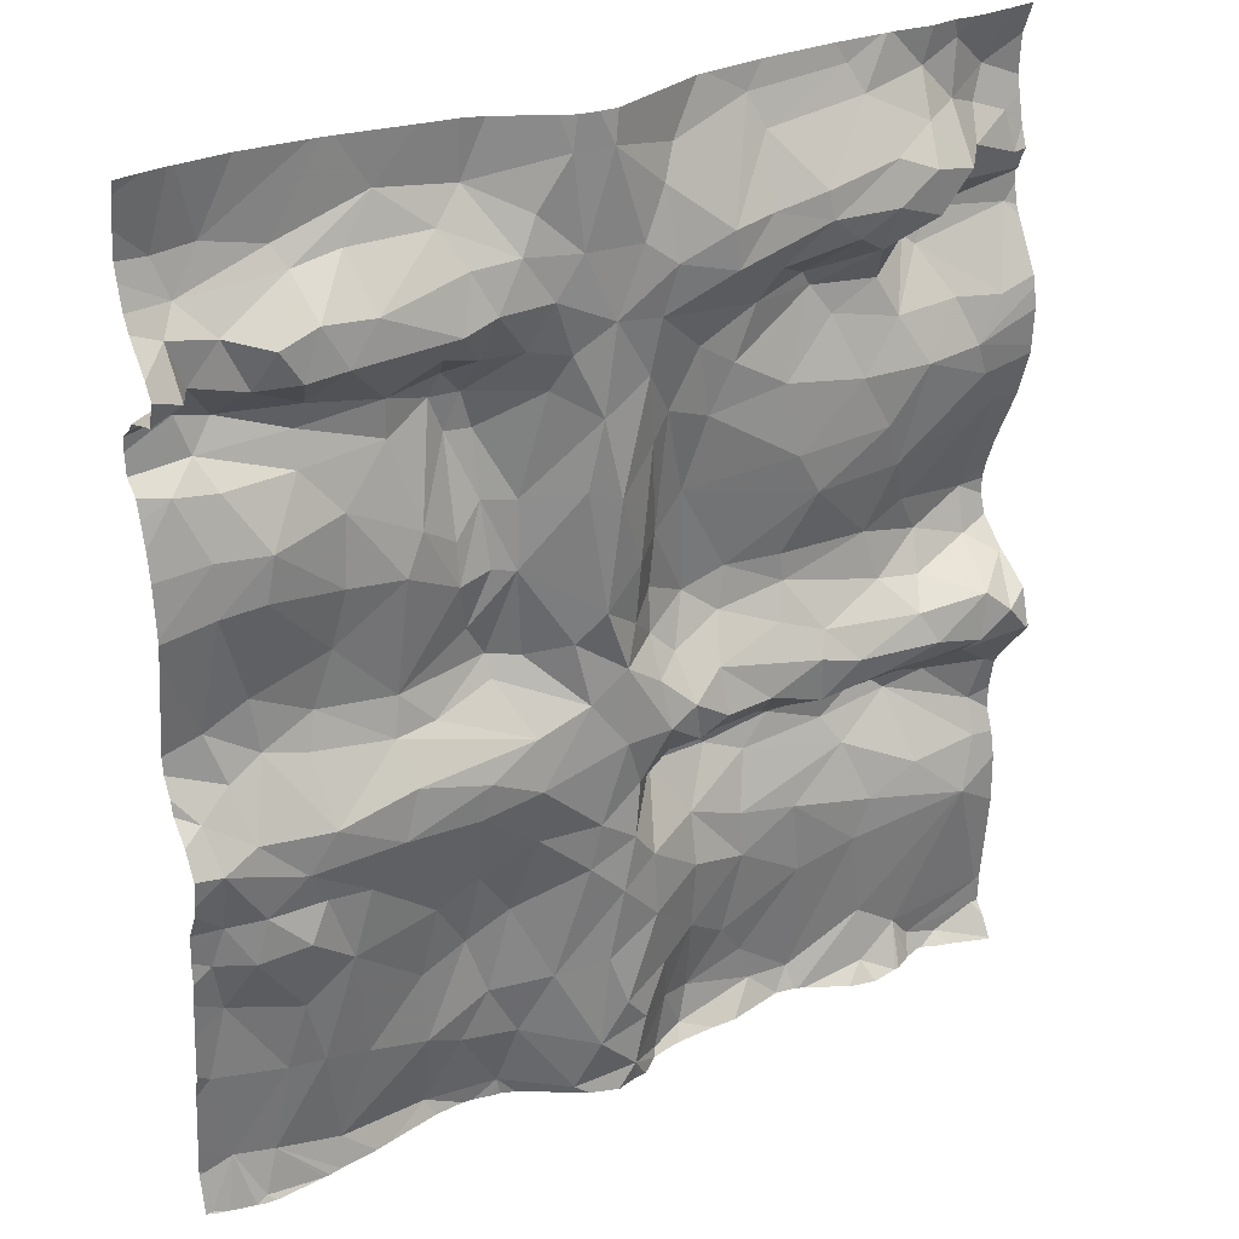
<metadata>
{"format":"obj","ext":"obj","renderer":"f3d","projection":"perspective","resolution":1024,"background":"white","views":[{"elev":28.6,"azim":150.4,"up":"+Y"}]}
</metadata>
<code>
v -60.94 45.41 -1.074
v -61.21 45.13 -1.087
v -61.19 45.13 -1.089
v -63.02 45.27 -1.211
v -63.11 45.13 -1.157
v -63.06 45.13 -1.162
v -63.26 45.16 -1.014
v -63.23 45.13 -1.057
v -64.14 45.13 -0.878
v -64.14 45.13 -0.886
v -64.11 45.13 -0.8888
v -65.25 45.19 -0.884
v -65.3 45.13 -0.9681
v -65.25 45.13 -0.9562
v -62.31 45.23 -0.9123
v -62.33 45.13 -0.9138
v -62.28 45.13 -0.9123
v -63.46 45.2 -0.9307
v -63.66 45.13 -0.9814
v -63.42 45.13 -1.003
v -60.86 45.16 -1.112
v -64.67 45.23 -0.9698
v -64.93 45.38 -0.9039
v -64.88 45.13 -1.027
v -64.91 45.13 -1.021
v -61.3 45.13 -1.066
v -61.22 45.13 -1.086
v -65.02 50.06 -1.121
v -64.8 49.86 -1.165
v -64.75 50.12 -1.188
v -61.33 50.19 -0.9992
v -61.27 50.3 -0.9236
v -61.77 50.49 -0.9667
v -63.34 47.7 -1.043
v -63.64 47.84 -0.9809
v -63.55 47.59 -1.151
v -64.25 45.97 -0.9093
v -64.2 46.41 -0.9224
v -64.6 46.08 -0.9385
v -65.24 47.15 -0.9835
v -65.23 47.31 -1.168
v -65.41 47.45 -1.182
v -65.53 47.31 -1.18
v -65.47 46.99 -0.9011
v -63.92 46.82 -0.818
v -64.09 46.98 -0.779
v -64.44 46.85 -0.781
v -64.88 49.6 -0.7263
v -64.95 49.76 -0.7042
v -65.05 49.72 -0.7086
v -65.14 46.95 -0.7531
v -65.27 47.58 -1.141
v -65.35 47.77 -0.7838
v -65.52 47.66 -0.9024
v -65.48 49.98 -0.8513
v -64.76 46.99 -0.6915
v -64.93 46.86 -0.6927
v -65.49 49.69 -0.7802
v -64.95 49.54 -0.7417
v -62.66 50.58 -1.239
v -62.71 50.09 -1.252
v -62.48 50.31 -1.2
v -65.07 49.91 -0.8972
v -61.07 49.69 -1.117
v -61.27 49.74 -1.248
v -61.34 49.55 -1.053
v -63.21 48.09 -1.003
v -63.44 47.98 -0.929
v -63.2 47.84 -1.033
v -63.75 50.62 -0.9805
v -64.36 50.65 -0.9224
v -63.83 50.44 -1.033
v -60.94 49.53 -0.8978
v -60.83 49.36 -0.944
v -61.31 49.41 -0.9938
v -61.37 50 -1.245
v -61.49 49.77 -1.276
v -64.56 46.67 -0.8384
v -64.23 47.61 -1.107
v -64.84 47.56 -1.127
v -64.41 47.42 -1.201
v -64.49 47.14 -1.005
v -63.91 47.16 -1.003
v -64.2 47.22 -1.165
v -63.85 47.35 -1.2
v -62.56 45.97 -1.137
v -62.85 46.03 -1.227
v -62.8 45.48 -1.222
v -62.68 45.17 -1.121
v -62.92 45.13 -1.206
v -63.67 46.92 -0.7986
v -63.29 46.96 -0.8831
v -63.57 47.02 -0.8315
v -64.85 48.14 -0.8801
v -64.58 48.03 -0.9221
v -64.74 48.42 -0.9836
v -63.5 46.62 -0.9699
v -63.49 46.33 -1.052
v -63.15 46.58 -1.178
v -62.9 48.78 -1.281
v -63.05 48.35 -1.194
v -62.82 48.16 -1.262
v -64.72 49.26 -0.9509
v -61.16 49.91 -1.23
v -64.04 47.9 -0.9716
v -64.02 48.06 -0.9686
v -61.77 49.26 -1.012
v -61.76 49.47 -1.025
v -64.52 49.7 -1.073
v -64.2 49.51 -0.8922
v -64.14 49.6 -0.9194
v -64.73 49.69 -0.9253
v -62.12 49.17 -0.8943
v -61.9 48.77 -1.095
v -62.04 49.38 -0.9125
v -63.37 47.46 -1.231
v -64.6 49.48 -0.9046
v -64.99 47.9 -0.8042
v -63.69 48.07 -0.9493
v -65.38 48.63 -0.9384
v -65.37 48.02 -0.6944
v -62.87 50.59 -1.259
v -61.22 45.93 -1.14
v -61.39 46.55 -1.203
v -61.49 45.84 -1.083
v -64.94 47.38 -1.183
v -60.88 47.41 -1.282
v -60.64 47.55 -1.174
v -60.81 47.7 -1.122
v -62.39 45.61 -1.028
v -62.22 45.93 -1.022
v -63.86 47.09 -0.8312
v -61.5 48.97 -1.098
v -61.79 48.56 -1.138
v -61.47 48.59 -1.123
v -63.33 45.48 -0.9994
v -62.34 46.43 -1.058
v -61.91 46.58 -1.083
v -61.83 46.16 -1.026
v -63.09 45.55 -1.198
v -61.86 45.72 -1.008
v -61.04 48.65 -1.202
v -61.41 48.25 -1.064
v -60.96 48.11 -1.076
v -64.44 50.49 -0.9697
v -60.76 49.57 -0.9102
v -62.79 46.91 -1.245
v -62.45 46.89 -1.191
v -62.44 47.23 -1.269
v -62.27 49.16 -0.902
v -62.27 48.8 -0.9654
v -62.23 49.6 -1.104
v -62.24 49.87 -1.271
v -62.43 49.63 -1.185
v -62.1 46.27 -0.999
v -60.84 46.72 -1.259
v -60.91 46.97 -1.265
v -61.12 46.76 -1.295
v -62.03 50.28 -1.068
v -62.19 50.45 -1.007
v -62.39 50.12 -1.23
v -63.59 47.17 -1.072
v -63.57 47.34 -1.223
v -65.4 46.52 -0.9316
v -65.41 46.72 -0.8451
v -61.88 45.23 -0.8844
v -62.07 45.63 -0.9818
v -64.31 49.83 -1.187
v -63.27 45.8 -1.1
v -63.17 46.2 -1.187
v -63.49 45.9 -1.007
v -64.94 47.69 -0.9422
v -65.1 49.28 -0.9272
v -65.2 49.01 -1.017
v -64.88 48.99 -1.045
v -63.26 47.05 -0.9322
v -65.17 50.1 -0.939
v -65.43 50.2 -0.8054
v -65.3 50.46 -0.7564
v -63.81 49.54 -1.02
v -63.57 49.83 -1.231
v -63.89 49.74 -1.12
v -62.15 46.71 -1.089
v -62.08 47.17 -1.264
v -62.75 47.63 -1.219
v -62.44 47.52 -1.224
v -64.83 50.56 -0.8981
v -62.81 49.22 -1.26
v -62.73 48.85 -1.241
v -64.48 48.98 -1.02
v -64.33 49.34 -0.9159
v -64.52 49.96 -1.212
v -61.11 46.34 -1.197
v -60.7 46.43 -1.122
v -64.12 49.98 -1.222
v -63.78 50.08 -1.204
v -64.09 50.13 -1.206
v -62.55 49.88 -1.259
v -63.22 48.41 -1.036
v -64.66 47.74 -0.9634
v -64.54 50.2 -1.151
v -63.68 49.25 -1.032
v -64 49.06 -1.026
v -63.15 49.67 -1.218
v -63.23 49.93 -1.245
v -62.57 49.38 -1.139
v -62.21 49.37 -0.9128
v -63.27 50.49 -1.091
v -63.14 48.97 -1.147
v -63 46.76 -1.23
v -65.36 49.26 -0.9843
v -65.22 50.28 -0.8117
v -62.11 48.64 -1.028
v -65.02 50.36 -0.8965
v -64.43 47 -0.7957
v -63.21 47.37 -1.242
v -63.42 47.22 -1.19
v -65.27 48.83 -1.004
v -65.5 45.32 -0.9012
v -65.05 45.24 -0.8786
v -65.51 45.48 -0.9076
v -64.95 47.21 -1.062
v -65.29 46.22 -1.011
v -64.17 47.48 -1.189
v -62.96 47.79 -1.229
v -63.17 47.63 -1.186
v -62.29 47.93 -0.9384
v -62.42 48.41 -1.063
v -62.46 47.9 -1.008
v -62.68 47.98 -1.178
v -63.05 47.07 -1.195
v -62.95 47.35 -1.244
v -61.01 45.95 -1.139
v -64.67 45.55 -0.9073
v -62.11 48.4 -1.051
v -60.78 49.75 -1.057
v -60.95 49.96 -1.081
v -64.8 50.31 -1.025
v -62 49.67 -1.173
v -62.06 49.81 -1.284
v -60.79 50.13 -0.9473
v -63.26 49.1 -1.092
v -63.46 49.39 -1.06
v -60.94 50.37 -0.9041
v -61.31 47.93 -1.033
v -61.71 47.68 -1.103
v -61.26 47.73 -1.086
v -62.08 49.51 -0.9663
v -62.14 50.09 -1.203
v -61.65 49.99 -1.26
v -63.19 50.32 -1.168
v -60.69 50 -1.06
v -61.95 47.71 -1.072
v -61.75 47.9 -1.06
v -60.68 47.32 -1.316
v -60.7 46.96 -1.218
v -61.14 47.16 -1.284
v -61.24 46.96 -1.237
v -62.74 46.64 -1.225
v -62.17 48.12 -0.9788
v -63.1 49.37 -1.194
v -62.3 48.43 -1.021
v -64.61 47.28 -1.169
v -63.27 47.14 -1.095
v -63.04 48 -1.155
v -63.97 47.71 -1.064
v -63.97 45.29 -0.8506
v -63.81 45.13 -0.9762
v -65 46.46 -0.9329
v -63.41 48.58 -0.9812
v -65.05 50.66 -0.8676
v -63.55 50.04 -1.233
v -63.04 50.07 -1.236
v -61.75 47.46 -1.257
v -62.15 47.37 -1.277
v -61.66 47.18 -1.276
v -61.29 49.22 -1.049
v -61.01 47.8 -1.084
v -62.88 49.71 -1.254
v -62.44 48.79 -1.042
v -64.24 45.26 -0.8306
v -62.93 46.46 -1.247
v -61.29 47.37 -1.291
v -63.52 45.42 -0.8921
v -61.5 46.92 -1.213
v -63.83 46.49 -0.9396
v -63.84 46.22 -0.9562
v -62.3 47.8 -0.9931
v -61.33 45.3 -1.022
v -60.72 47.98 -1.059
v -60.71 45.44 -1.039
v -60.8 48.63 -1.182
v -62.95 45.73 -1.245
v -64.7 46.32 -0.9421
v -60.61 46 -1.09
v -60.67 49.23 -1.049
v -60.89 49.22 -1.088
v -60.8 48.91 -1.166
v -60.71 50.35 -0.911
v -61.09 48.9 -1.202
v -62.66 49.57 -1.219
v -60.63 46.74 -1.183
v -63.89 45.52 -0.8633
v -63.74 45.72 -0.9121
v -64.21 48.4 -1.037
v -64.07 48.65 -1.05
v -64.65 48.68 -1.029
v -60.7 49.76 -1.227
v -64.26 45.13 -0.8928
v -64.33 45.13 -0.9124
v -61.53 45.13 -1.021
v -60.56 45.14 -1.064
v -60.57 45.13 -1.072
v -60.56 45.13 -1.064
v -61.59 50.25 -1.02
v -63.53 48.99 -1.029
v -60.56 45.36 -1.009
v -60.56 45.13 -1.062
v -64.14 45.13 -0.8834
v -63.29 45.13 -1.035
v -62.41 45.13 -0.9448
v -60.79 45.13 -1.12
v -60.66 45.13 -1.091
v -64.55 45.13 -1.036
v -64.71 45.13 -1.065
v -64.15 45.13 -0.884
v -60.85 45.13 -1.13
v -60.9 45.13 -1.132
v -64.16 45.13 -0.8818
v -65.01 45.13 -0.96
v -62.17 45.13 -0.8898
v -62.76 45.13 -1.154
v -62.65 45.13 -1.088
v -65.1 45.13 -0.9181
v -61.94 45.13 -0.9078
v -62.11 45.13 -0.886
v -65.14 45.13 -0.9156
v -61.63 45.13 -0.9919
v -64.28 45.13 -0.9021
v -64.3 45.13 -0.9072
v -60.56 45.13 -1.063
v -60.53 45.38 -1.008
v -60.53 49.61 -0.9976
v -60.53 48.53 -1.105
v -60.53 47.88 -1.003
v -60.53 46.31 -1.128
v -60.53 49.68 -1.239
v -60.53 46.88 -1.179
v -60.53 46.95 -1.186
v -60.53 49.83 -1.289
v -60.53 49.3 -0.8737
v -60.53 47.59 -1.099
v -60.53 46.05 -1.103
v -60.53 49.13 -1.004
v -60.53 48.99 -1.044
v -60.53 49.23 -0.9674
v -60.53 48.84 -1.077
v -60.53 50.15 -1.022
v -60.53 46.52 -1.152
v -60.53 47.48 -1.225
v -60.53 47.34 -1.314
v -60.53 46.78 -1.169
v -60.53 49.56 -0.9556
v -60.53 49.5 -0.8746
v -60.53 50.28 -0.9779
v -60.53 49.91 -1.231
v -60.53 45.35 -1.008
v -60.53 50.37 -0.9536
v -60.53 50.52 -0.9726
v -60.53 48.45 -1.092
v -60.53 45.13 -1.061
v -60.53 48.56 -1.104
v -60.53 47.78 -1.013
v -60.53 47.18 -1.293
v -60.53 46.66 -1.177
v -60.53 49.67 -1.192
v -60.53 50.69 -1.006
v -60.53 50.07 -1.072
v -60.53 49.42 -0.8637
v -60.53 45.14 -1.057
v -60.53 45.9 -1.069
v -60.53 45.5 -1.023
v -60.53 47.68 -1.076
v -60.53 47.12 -1.275
v -65.54 50.36 -0.7505
v -65.54 47.3 -1.175
v -65.54 47.36 -1.16
v -65.54 47.03 -0.9481
v -65.54 45.14 -1.032
v -65.54 47.64 -0.938
v -65.54 49.92 -0.8181
v -65.54 46.96 -0.9019
v -65.54 49.67 -0.8141
v -65.54 49.62 -0.84
v -65.54 47.53 -1.112
v -65.54 45.13 -1.044
v -65.54 45.25 -0.9643
v -65.54 45.55 -0.9099
v -65.54 46.77 -0.8656
v -65.54 50.11 -0.8117
v -65.54 48.29 -0.7708
v -65.54 47.92 -0.6776
v -65.54 45.26 -0.9528
v -65.54 48.95 -1.026
v -65.54 49.16 -1.037
v -65.54 49.99 -0.8574
v -65.54 45.13 -1.038
v -65.54 48.62 -0.9295
v -65.54 45.32 -0.8994
v -65.54 48.82 -0.9951
v -65.54 45.48 -0.9042
v -65.54 46.06 -0.9613
v -65.54 47.81 -0.7157
v -65.54 45.51 -0.9058
v -65.54 50.58 -0.7634
v -65.54 49.87 -0.8032
v -65.54 48.02 -0.676
v -65.54 49.34 -1.002
v -65.54 49.28 -1.018
v -65.54 46.63 -0.867
v -65.54 46.5 -0.9212
v -65.54 49.85 -0.7859
v -65.54 50.26 -0.7763
v -65.54 47.32 -1.18
v -65.54 48.9 -1.022
v -65.54 48.12 -0.7023
v -65.54 49.78 -0.7873
v -65.54 47.66 -0.8948
v -65.54 47.68 -0.8702
v -65.54 45.47 -0.9056
v -65.54 46.35 -0.9549
v -60.53 50.76 -1.024
v -60.68 50.76 -0.9939
v -61.12 50.76 -0.942
v -65.54 50.76 -0.8383
v -64.57 50.76 -0.9071
v -64.29 50.76 -0.9123
v -61.54 50.76 -0.9523
v -62.6 50.76 -1.207
v -64.87 50.76 -0.9179
v -62.68 50.76 -1.24
v -60.53 50.76 -1.023
v -65.39 50.76 -0.8652
v -61.49 50.76 -0.9494
v -62.89 50.76 -1.248
v -65.52 50.76 -0.8417
v -63.45 50.76 -1.014
v -64.6 50.76 -0.9092
v -61.99 50.76 -1.002
v -65.02 50.76 -0.888
v -60.76 50.76 -0.9812
v -63.51 50.76 -1.003
v -63.1 50.76 -1.159
v -62.31 50.76 -1.056
v -60.84 50.76 -0.9725
v -65.16 50.76 -0.8943
v -62.79 50.76 -1.25
v -60.81 50.76 -0.974
v -61.6 50.76 -0.9576
v -62.19 50.76 -1.022
v -63.85 50.76 -0.9507
v -64.63 50.76 -0.9032
g obj_0
f 1 2 3
f 21 1 3
f 2 1 27
f 1 21 291
f 1 26 27
f 233 1 291
f 311 26 1
f 1 233 123
f 1 289 311
f 289 1 123
f 3 328 21
f 327 21 328
f 291 21 322
f 322 21 327
f 322 323 291
f 291 295 233
f 323 312 291
f 295 291 382
f 291 312 317
f 382 291 317
f 233 295 194
f 123 233 193
f 193 233 194
f 311 289 166
f 311 166 338
f 124 123 193
f 289 123 125
f 123 124 125
f 141 166 289
f 125 141 289
f 323 313 312
f 194 295 353
f 382 381 295
f 353 295 381
f 317 312 318
f 312 313 314
f 341 312 314
f 382 317 342
f 318 371 317
f 317 367 342
f 371 380 317
f 317 380 367
f 193 194 156
f 353 346 194
f 156 194 302
f 359 194 346
f 302 194 359
f 124 193 158
f 158 193 156
f 338 166 335
f 167 166 141
f 335 166 336
f 166 167 15
f 336 166 15
f 125 124 139
f 258 124 158
f 138 139 124
f 124 258 285
f 124 285 138
f 139 141 125
f 131 167 141
f 141 139 155
f 141 155 131
f 156 302 256
f 156 157 158
f 156 256 157
f 348 256 302
f 359 375 302
f 348 302 362
f 362 302 375
f 158 157 258
f 167 131 130
f 130 15 167
f 336 15 331
f 130 89 15
f 331 15 17
f 321 15 89
f 15 16 17
f 16 15 321
f 139 138 155
f 258 257 285
f 157 257 258
f 155 138 183
f 285 183 138
f 285 257 276
f 285 276 183
f 86 130 131
f 137 131 155
f 86 131 137
f 183 137 155
f 349 256 348
f 255 157 256
f 384 256 349
f 255 256 384
f 257 157 255
f 130 86 88
f 88 89 130
f 321 89 333
f 88 4 89
f 333 89 332
f 89 4 90
f 90 332 89
f 276 257 283
f 255 127 257
f 283 257 127
f 148 137 183
f 183 276 184
f 148 183 184
f 276 283 274
f 275 184 276
f 274 275 276
f 86 87 88
f 259 86 137
f 86 282 87
f 86 259 282
f 137 148 259
f 384 374 255
f 128 127 255
f 361 255 374
f 360 128 255
f 360 255 361
f 293 88 87
f 88 140 4
f 140 88 293
f 90 4 6
f 4 140 136
f 4 5 6
f 136 7 4
f 8 5 4
f 4 7 8
f 283 127 278
f 274 283 246
f 278 247 283
f 283 247 246
f 127 128 129
f 278 127 129
f 147 259 148
f 184 149 148
f 147 148 149
f 149 184 275
f 246 186 274
f 275 274 186
f 275 186 149
f 87 170 293
f 87 282 170
f 259 210 282
f 210 259 147
f 99 170 282
f 282 210 99
f 128 383 129
f 352 128 360
f 128 352 383
f 140 293 169
f 293 170 169
f 140 169 136
f 136 169 171
f 7 136 18
f 136 171 284
f 284 18 136
f 18 20 7
f 8 7 320
f 20 320 7
f 278 129 290
f 247 278 245
f 144 278 290
f 144 245 278
f 245 246 247
f 246 253 186
f 246 245 254
f 253 246 254
f 383 373 129
f 290 129 373
f 149 232 147
f 147 231 210
f 232 231 147
f 185 149 186
f 185 232 149
f 288 186 253
f 185 186 288
f 169 170 171
f 99 98 170
f 171 170 98
f 92 99 210
f 231 176 210
f 92 210 176
f 97 98 99
f 97 99 92
f 171 98 287
f 284 171 304
f 287 304 171
f 267 18 284
f 18 19 20
f 18 267 268
f 268 19 18
f 304 303 284
f 284 303 267
f 373 345 290
f 290 292 144
f 290 345 370
f 292 290 370
f 144 143 245
f 143 254 245
f 292 142 144
f 142 143 144
f 253 254 227
f 253 227 288
f 254 143 134
f 227 254 260
f 235 254 134
f 235 260 254
f 225 232 185
f 216 231 232
f 216 232 225
f 231 264 176
f 216 264 231
f 185 288 229
f 185 230 225
f 230 185 229
f 288 227 229
f 98 97 287
f 97 92 91
f 93 92 176
f 91 92 93
f 176 264 217
f 93 176 162
f 217 162 176
f 286 287 97
f 97 91 45
f 286 97 45
f 37 304 287
f 287 286 38
f 38 37 287
f 303 304 37
f 268 267 9
f 303 281 267
f 9 267 281
f 268 9 11
f 37 281 303
f 292 300 142
f 370 344 292
f 292 298 300
f 292 344 298
f 143 142 135
f 134 143 135
f 300 135 142
f 227 260 228
f 227 228 229
f 133 134 135
f 235 134 114
f 133 114 134
f 260 235 262
f 262 228 260
f 213 235 114
f 235 151 262
f 213 151 235
f 216 225 226
f 102 225 230
f 226 225 69
f 265 225 102
f 225 265 69
f 216 217 264
f 116 216 226
f 216 116 217
f 228 230 229
f 230 228 102
f 132 91 93
f 46 45 91
f 46 91 132
f 93 162 132
f 163 162 217
f 116 163 217
f 162 83 132
f 85 162 163
f 162 85 83
f 286 78 38
f 45 78 286
f 45 46 47
f 78 45 47
f 37 38 39
f 39 281 37
f 78 294 38
f 39 38 294
f 9 281 309
f 9 10 11
f 309 329 9
f 10 9 319
f 326 9 329
f 319 9 326
f 234 281 39
f 309 281 234
f 135 300 133
f 297 300 298
f 277 133 300
f 300 297 277
f 344 372 298
f 296 297 298
f 357 298 372
f 298 357 296
f 262 151 228
f 102 228 189
f 151 280 228
f 189 228 280
f 133 107 114
f 107 133 277
f 213 114 113
f 115 114 107
f 113 114 115
f 113 151 213
f 280 151 150
f 113 150 151
f 226 34 116
f 226 69 34
f 265 102 101
f 100 101 102
f 102 189 100
f 34 69 68
f 67 69 265
f 67 68 69
f 265 101 67
f 34 36 116
f 116 36 163
f 82 46 132
f 82 132 83
f 46 215 47
f 215 46 82
f 36 85 163
f 82 83 84
f 84 83 85
f 85 36 224
f 85 224 84
f 294 78 269
f 57 78 47
f 57 269 78
f 215 56 47
f 57 47 56
f 294 223 39
f 39 223 234
f 223 294 269
f 309 234 339
f 23 234 223
f 340 339 234
f 23 22 234
f 234 310 340
f 22 310 234
f 296 74 297
f 277 297 74
f 107 277 75
f 277 74 75
f 296 356 74
f 357 355 296
f 356 296 354
f 354 296 355
f 188 100 189
f 280 188 189
f 280 150 206
f 188 280 206
f 108 115 107
f 107 75 108
f 113 115 207
f 113 207 150
f 115 108 248
f 207 115 248
f 206 150 207
f 34 35 36
f 35 34 68
f 209 101 100
f 199 67 101
f 209 199 101
f 261 209 100
f 261 100 188
f 35 68 119
f 199 68 67
f 270 119 68
f 270 68 199
f 266 36 35
f 224 36 266
f 82 56 215
f 263 82 84
f 56 82 222
f 222 82 263
f 263 84 81
f 81 84 224
f 266 79 224
f 79 81 224
f 269 57 164
f 164 223 269
f 56 51 57
f 164 57 165
f 51 165 57
f 40 51 56
f 40 56 222
f 431 223 164
f 22 23 24
f 23 25 24
f 310 22 324
f 24 325 22
f 324 22 325
f 356 351 74
f 74 73 75
f 146 74 351
f 73 74 146
f 66 108 75
f 73 66 75
f 279 261 188
f 301 188 206
f 188 301 279
f 206 207 154
f 301 206 154
f 239 248 108
f 108 66 77
f 108 77 239
f 152 207 248
f 154 207 152
f 239 152 248
f 266 35 105
f 119 105 35
f 209 261 242
f 242 199 209
f 270 199 242
f 261 204 242
f 261 279 204
f 105 119 106
f 270 305 119
f 305 106 119
f 306 305 270
f 242 316 270
f 270 316 306
f 266 105 79
f 263 126 222
f 81 126 263
f 40 222 41
f 222 126 41
f 80 126 81
f 79 80 81
f 105 200 79
f 79 200 80
f 431 164 421
f 421 164 165
f 40 44 51
f 165 51 44
f 44 392 165
f 421 165 420
f 420 165 399
f 392 399 165
f 43 44 40
f 40 41 42
f 43 40 42
f 351 379 146
f 66 73 64
f 236 73 146
f 236 64 73
f 364 146 379
f 236 146 363
f 363 146 364
f 77 66 65
f 64 65 66
f 205 204 279
f 198 279 301
f 273 205 279
f 61 279 198
f 279 61 273
f 301 154 198
f 152 153 154
f 198 154 153
f 239 240 152
f 239 77 240
f 65 76 77
f 77 250 240
f 77 76 250
f 153 152 240
f 105 106 95
f 105 95 200
f 242 204 243
f 242 243 316
f 243 204 180
f 181 204 205
f 204 181 180
f 106 305 95
f 307 305 306
f 96 95 305
f 305 307 96
f 306 190 307
f 306 316 203
f 190 306 203
f 316 243 202
f 316 202 203
f 52 41 126
f 126 80 52
f 52 42 41
f 172 52 80
f 80 200 172
f 118 200 95
f 172 200 118
f 388 44 43
f 392 44 388
f 43 424 386
f 388 43 386
f 387 43 42
f 424 43 387
f 42 52 54
f 42 54 390
f 387 42 395
f 390 395 42
f 104 65 64
f 236 237 64
f 104 64 237
f 363 343 236
f 236 252 237
f 252 236 308
f 104 76 65
f 251 205 273
f 181 205 272
f 272 205 251
f 61 198 161
f 153 161 198
f 61 122 273
f 273 122 251
f 61 161 62
f 61 60 122
f 60 61 62
f 153 240 249
f 161 153 249
f 250 249 240
f 104 31 76
f 250 76 315
f 31 315 76
f 249 250 159
f 159 250 315
f 94 118 95
f 94 95 96
f 202 243 180
f 180 181 182
f 110 202 180
f 111 180 182
f 111 110 180
f 181 272 196
f 182 181 195
f 196 195 181
f 190 175 307
f 307 175 96
f 96 120 94
f 96 175 218
f 218 120 96
f 103 175 190
f 191 190 203
f 103 190 191
f 202 110 203
f 203 110 191
f 52 172 53
f 52 53 54
f 172 118 53
f 118 94 121
f 121 53 118
f 54 428 390
f 53 413 54
f 54 429 428
f 413 429 54
f 104 237 31
f 252 241 237
f 241 31 237
f 241 252 378
f 308 350 252
f 378 252 366
f 350 366 252
f 350 308 347
f 208 251 122
f 272 251 208
f 196 272 72
f 208 70 272
f 72 272 70
f 161 160 62
f 159 161 249
f 159 160 161
f 122 60 441
f 122 457 445
f 441 457 122
f 453 208 122
f 453 122 445
f 62 160 60
f 60 160 454
f 441 60 439
f 454 439 60
f 33 315 31
f 31 241 32
f 31 32 33
f 159 315 33
f 160 159 33
f 121 94 120
f 195 168 182
f 168 111 182
f 109 110 111
f 110 117 191
f 109 117 110
f 109 111 168
f 195 196 197
f 197 196 72
f 192 168 195
f 197 201 195
f 195 201 192
f 103 173 175
f 175 174 218
f 173 174 175
f 120 401 121
f 218 425 120
f 120 410 408
f 425 410 120
f 401 120 408
f 174 404 218
f 404 425 218
f 59 173 103
f 191 117 103
f 59 103 48
f 117 48 103
f 121 402 53
f 402 413 53
f 121 426 417
f 401 426 121
f 402 121 417
f 378 358 241
f 32 241 244
f 365 241 358
f 299 244 241
f 241 365 299
f 447 208 453
f 452 70 208
f 452 208 447
f 197 72 145
f 70 71 72
f 72 71 145
f 71 70 461
f 461 70 452
f 33 449 160
f 454 160 460
f 449 460 160
f 33 32 438
f 438 459 33
f 449 33 459
f 438 32 244
f 168 192 109
f 109 112 117
f 192 29 109
f 112 109 29
f 117 112 48
f 145 201 197
f 192 201 30
f 29 192 30
f 145 238 201
f 30 201 238
f 211 174 173
f 173 59 211
f 174 211 418
f 404 174 405
f 418 419 174
f 405 174 419
f 59 48 50
f 59 58 211
f 58 59 50
f 48 49 50
f 49 48 112
f 244 299 458
f 244 434 444
f 244 455 434
f 438 244 444
f 458 455 244
f 365 368 299
f 369 299 368
f 458 299 369
f 187 238 145
f 187 145 448
f 448 145 71
f 461 437 71
f 448 71 436
f 436 71 437
f 63 112 29
f 63 49 112
f 28 29 30
f 28 63 29
f 238 28 30
f 238 187 214
f 28 238 214
f 58 394 211
f 394 418 211
f 58 50 422
f 50 49 63
f 50 63 416
f 416 422 50
f 394 58 393
f 422 427 58
f 393 58 427
f 369 377 433
f 458 369 451
f 433 451 369
f 271 214 187
f 271 187 440
f 448 462 187
f 440 187 462
f 63 28 177
f 55 391 63
f 63 177 55
f 391 416 63
f 28 214 177
f 271 179 214
f 212 177 214
f 212 214 179
f 377 432 442
f 433 377 442
f 440 450 271
f 456 271 450
f 443 179 271
f 443 271 456
f 55 177 178
f 177 212 178
f 55 178 423
f 391 55 406
f 406 55 400
f 423 400 55
f 179 178 212
f 178 179 385
f 415 179 443
f 385 179 415
f 385 423 178
f 415 446 435
f 443 446 415
f 221 414 411
f 223 412 221
f 219 220 221
f 23 223 221
f 220 23 221
f 430 221 411
f 414 221 398
f 409 219 221
f 409 221 430
f 412 398 221
f 223 431 412
f 219 409 403
f 220 219 12
f 12 219 397
f 397 219 403
f 330 23 220
f 334 220 12
f 330 220 334
f 25 23 330
f 334 12 337
f 12 407 13
f 337 12 14
f 12 13 14
f 397 389 12
f 407 12 389
f 407 396 13
f 236 376 308
f 236 343 376
f 376 347 308

</code>
